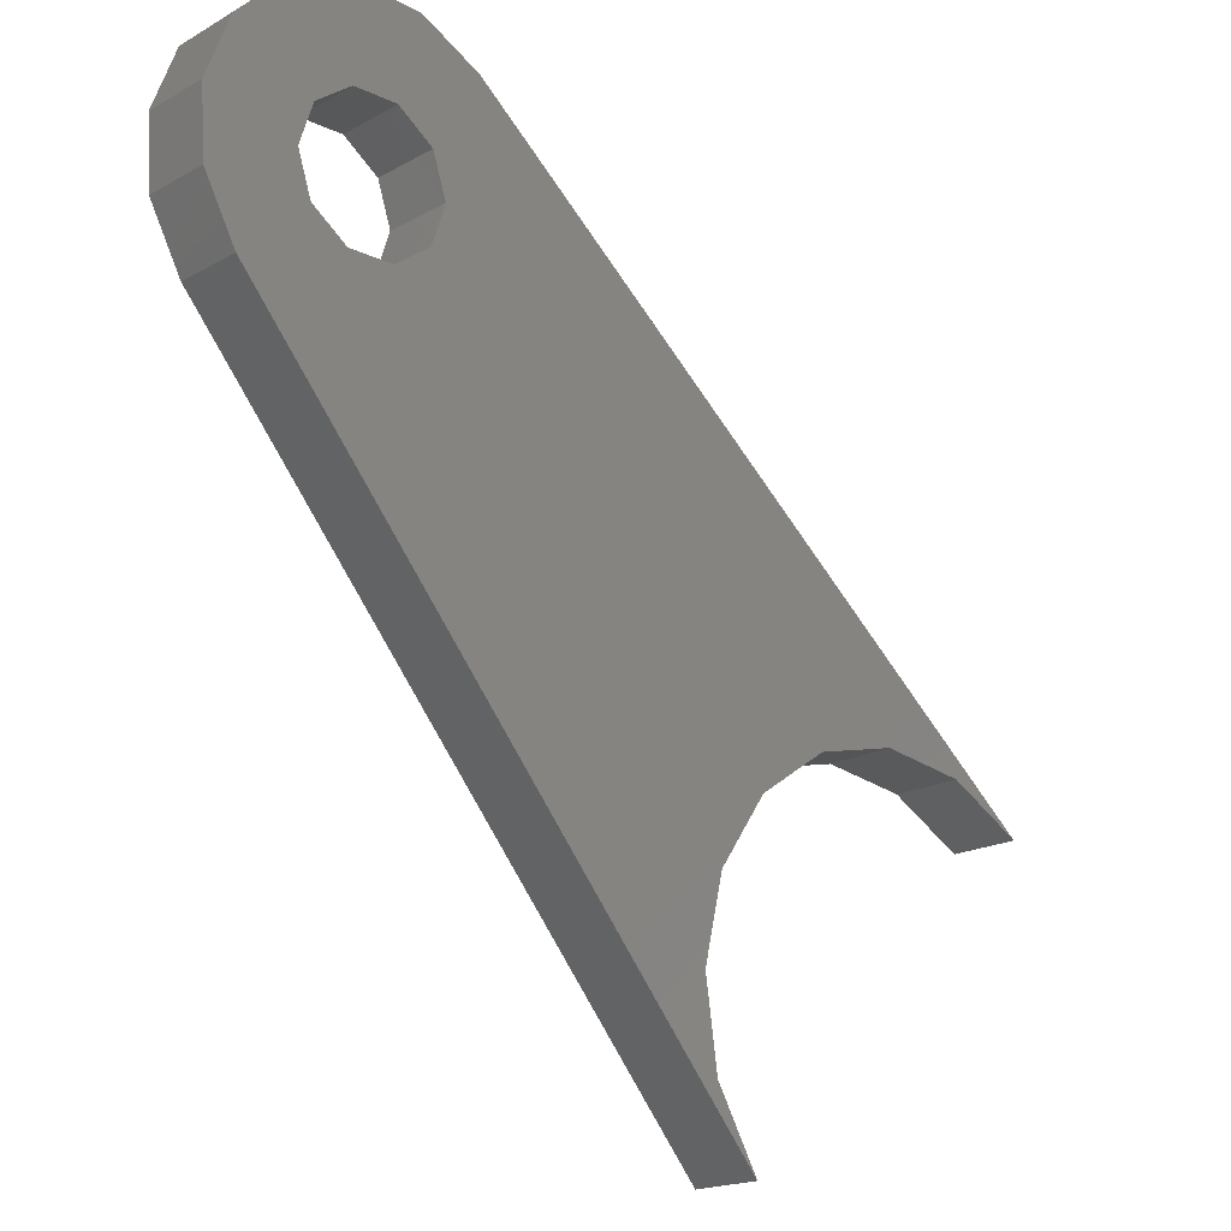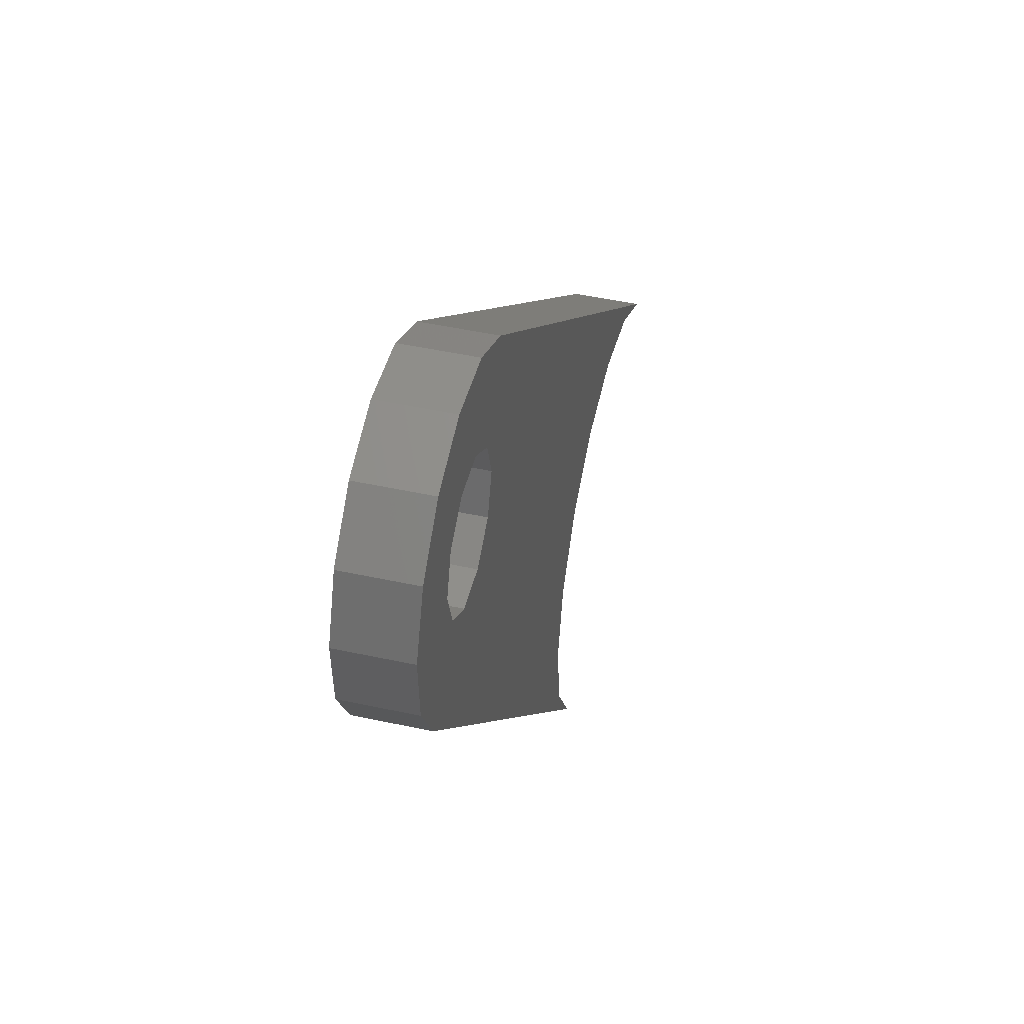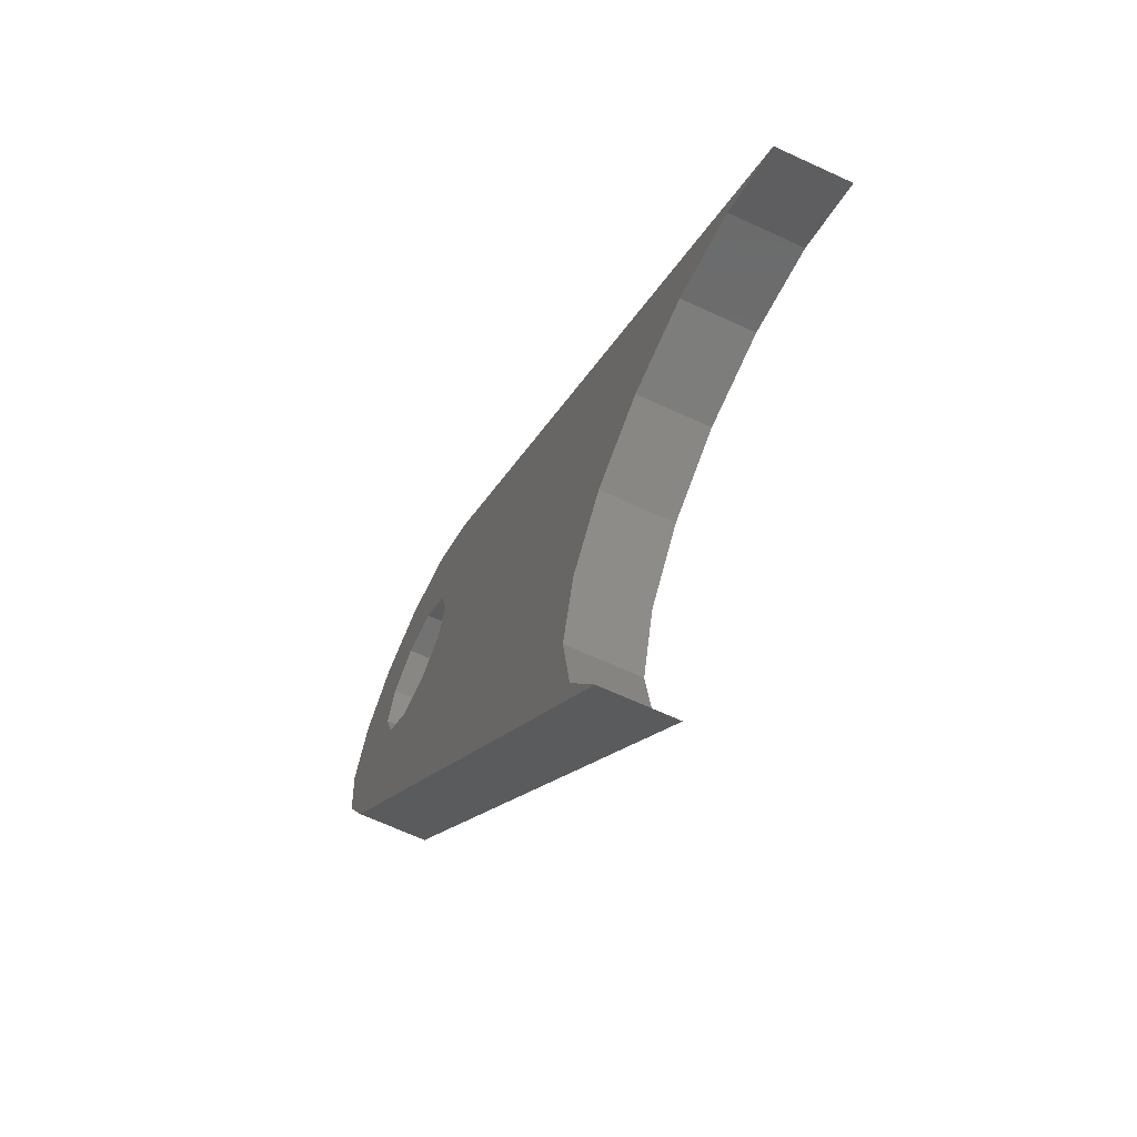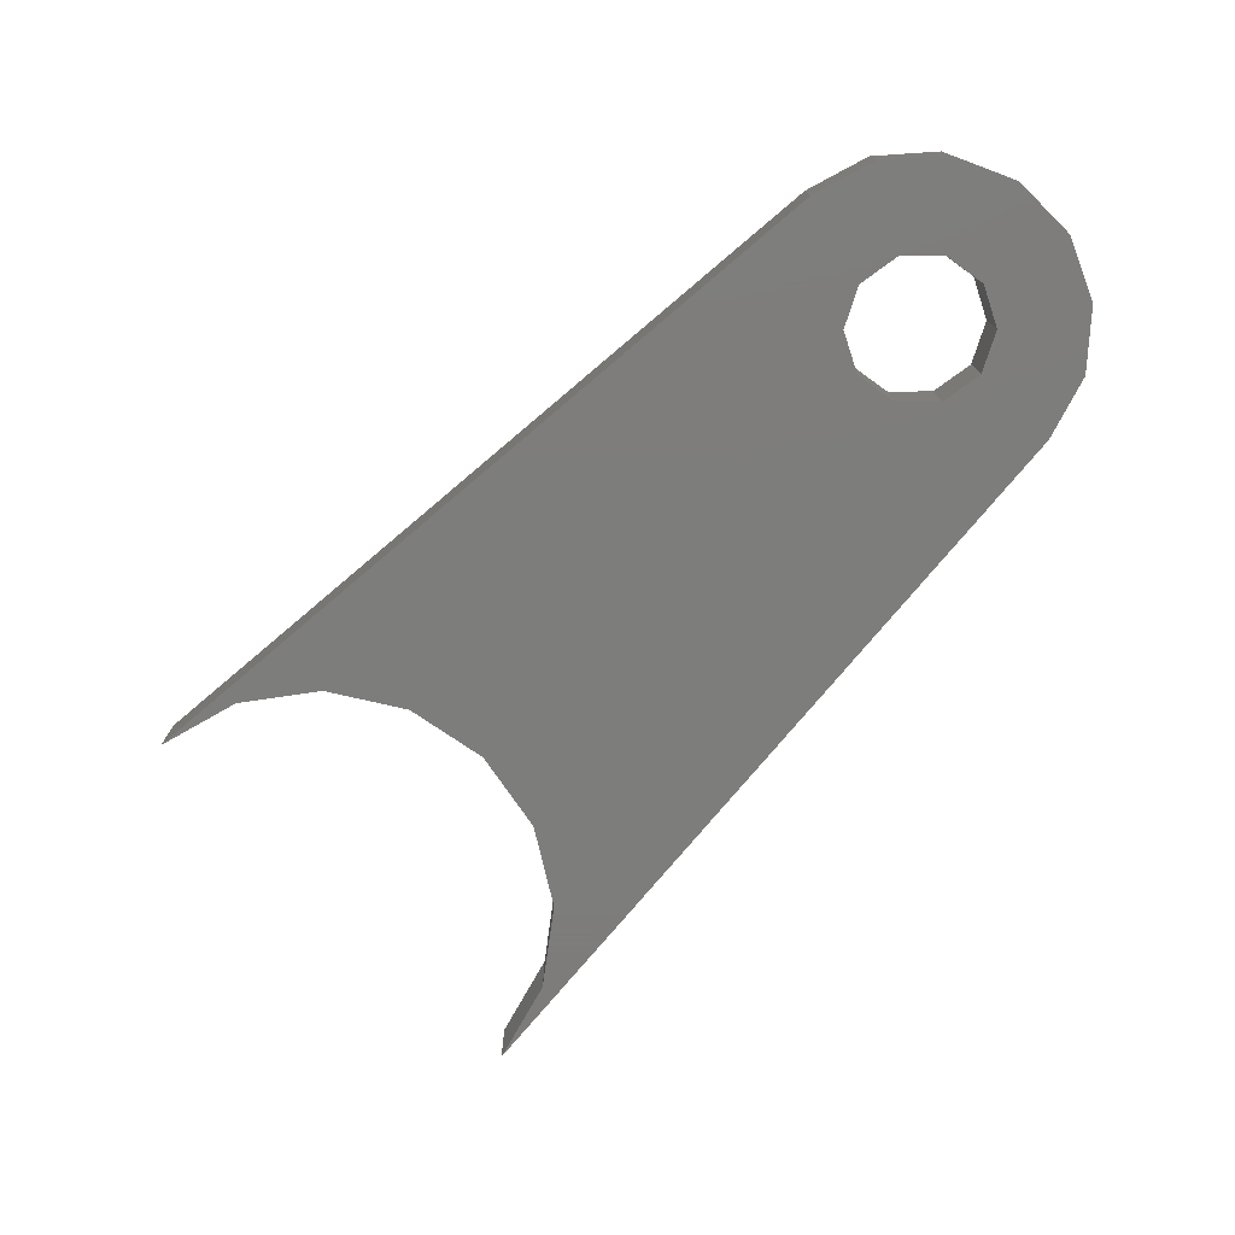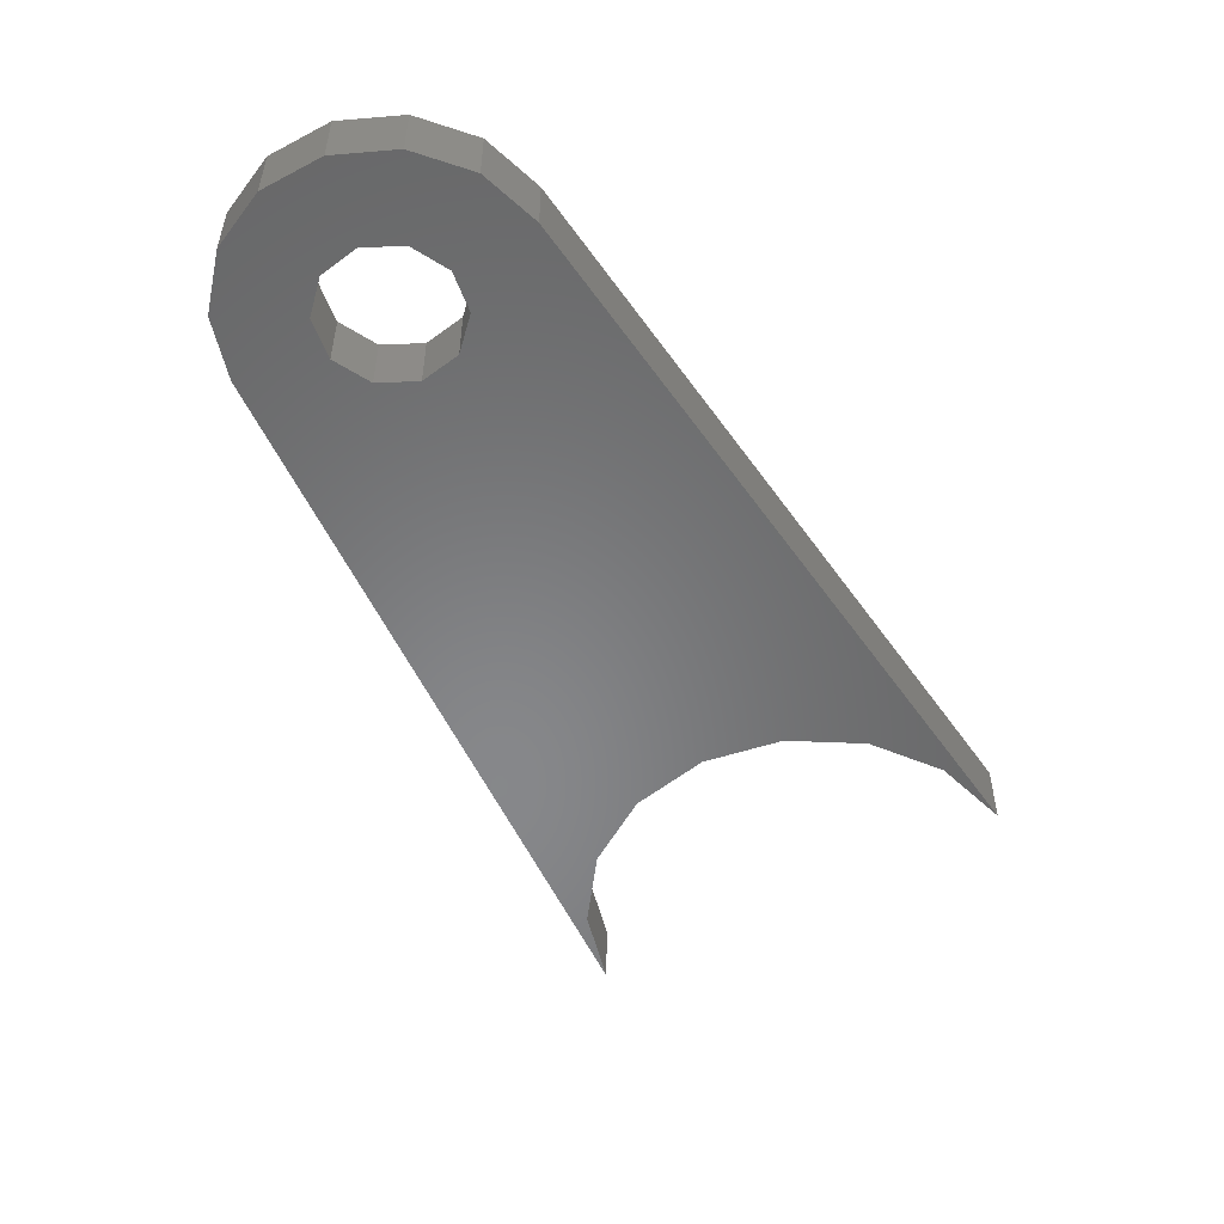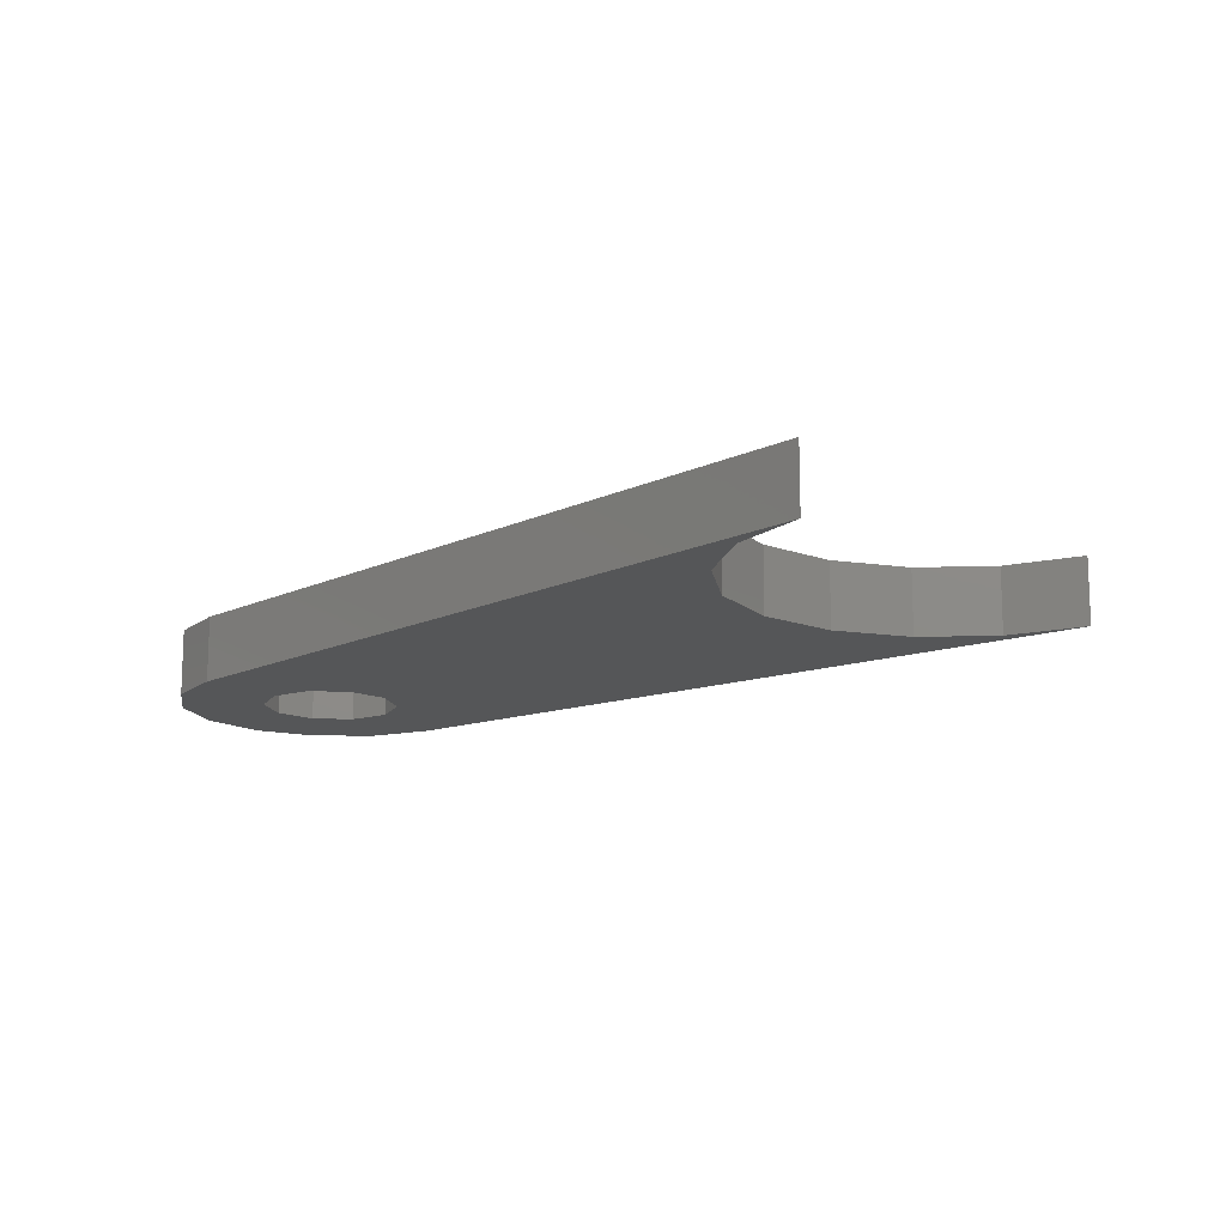
<metadata>
{"format":"stl","ext":"stl","renderer":"f3d","projection":"perspective","resolution":1024,"background":"white","views":[{"elev":-18.2,"azim":137.4,"up":"+Z"},{"elev":47.5,"azim":103.8,"up":"+Z"},{"elev":-64.4,"azim":-115.2,"up":"+Z"},{"elev":-76.5,"azim":0.2,"up":"+Y"},{"elev":-54.2,"azim":74.4,"up":"+Y"},{"elev":-14.7,"azim":175.6,"up":"+Y"}]}
</metadata>
<code>
# stl→obj: 54 verts, 108 faces
v 5.881 3 3.796
v 1.036 3 6.923
v 3.796 3 5.881
v -3.1 3 0
v -2.508 3 -1.822
v -28.23 3 -15.54
v 5.352 3 -4.512
v -17.35 3 -31.45
v -15.54 3 -28.23
v -15.01 3 -24.58
v -0.958 3 -2.948
v 0.958 3 -2.948
v 2.508 3 -1.822
v 6.735 3 -1.907
v -15.84 3 -20.98
v -17.93 3 -17.93
v -20.98 3 -15.84
v -24.58 3 -15.01
v -31.45 3 -17.35
v -4.512 3 5.352
v -0.958 3 2.948
v -2.508 3 1.822
v -1.907 3 6.735
v 0.958 3 2.948
v 2.508 3 1.822
v 6.923 3 1.036
v 3.1 3 3.796e-16
v 3.796 0 5.881
v 1.036 0 6.923
v 5.881 0 3.796
v -28.23 0 -15.54
v -2.508 0 -1.822
v -3.1 0 0
v 5.352 0 -4.512
v 6.735 0 -1.907
v 2.508 0 -1.822
v 0.958 0 -2.948
v -0.958 0 -2.948
v -15.01 0 -24.58
v -15.54 0 -28.23
v -17.35 0 -31.45
v -24.58 0 -15.01
v -20.98 0 -15.84
v -17.93 0 -17.93
v -15.84 0 -20.98
v -31.45 0 -17.35
v -2.508 0 1.822
v -0.958 0 2.948
v -4.512 0 5.352
v 3.1 0 3.796e-16
v 6.923 0 1.036
v 2.508 0 1.822
v 0.958 0 2.948
v -1.907 0 6.735
f 1 2 3
f 4 5 6
f 7 8 9
f 7 9 10
f 7 10 11
f 7 11 12
f 7 12 13
f 7 13 14
f 11 10 15
f 11 15 16
f 11 16 17
f 11 17 18
f 11 18 6
f 11 6 5
f 19 20 21
f 19 21 22
f 19 22 4
f 19 4 6
f 20 23 21
f 21 23 2
f 21 2 24
f 24 2 1
f 24 1 25
f 25 1 26
f 25 26 27
f 27 26 14
f 27 14 13
f 28 29 30
f 31 32 33
f 34 35 36
f 34 36 37
f 34 37 38
f 34 38 39
f 34 39 40
f 34 40 41
f 38 32 31
f 38 31 42
f 38 42 43
f 38 43 44
f 38 44 45
f 38 45 39
f 46 31 33
f 46 33 47
f 46 47 48
f 46 48 49
f 36 35 50
f 50 35 51
f 50 51 52
f 52 51 30
f 52 30 53
f 53 30 29
f 53 29 48
f 48 29 54
f 48 54 49
f 53 25 52
f 52 25 27
f 52 27 50
f 25 53 24
f 24 53 48
f 24 48 21
f 21 48 47
f 21 47 22
f 22 47 33
f 22 33 4
f 38 5 32
f 32 5 4
f 32 4 33
f 5 38 11
f 11 38 37
f 11 37 12
f 12 37 36
f 12 36 13
f 13 36 50
f 13 50 27
f 20 19 49
f 49 19 46
f 44 15 45
f 45 15 10
f 45 10 39
f 39 10 9
f 39 9 40
f 40 9 8
f 40 8 41
f 15 44 16
f 16 44 43
f 16 43 17
f 17 43 42
f 17 42 18
f 18 42 31
f 18 31 6
f 6 31 46
f 6 46 19
f 8 7 41
f 41 7 34
f 34 7 35
f 35 7 14
f 35 14 51
f 51 14 26
f 51 26 30
f 30 26 1
f 30 1 28
f 28 1 3
f 28 3 29
f 29 3 2
f 29 2 54
f 54 2 23
f 54 23 49
f 49 23 20

</code>
